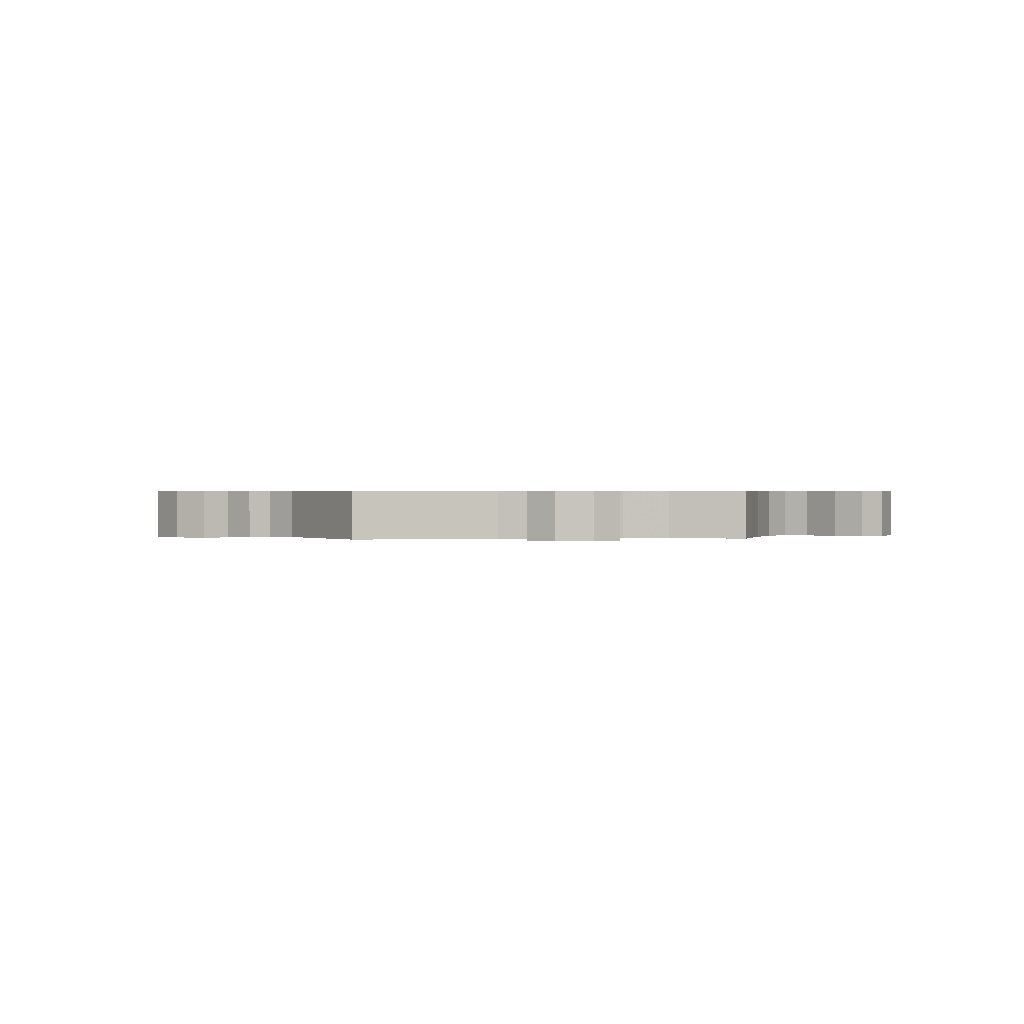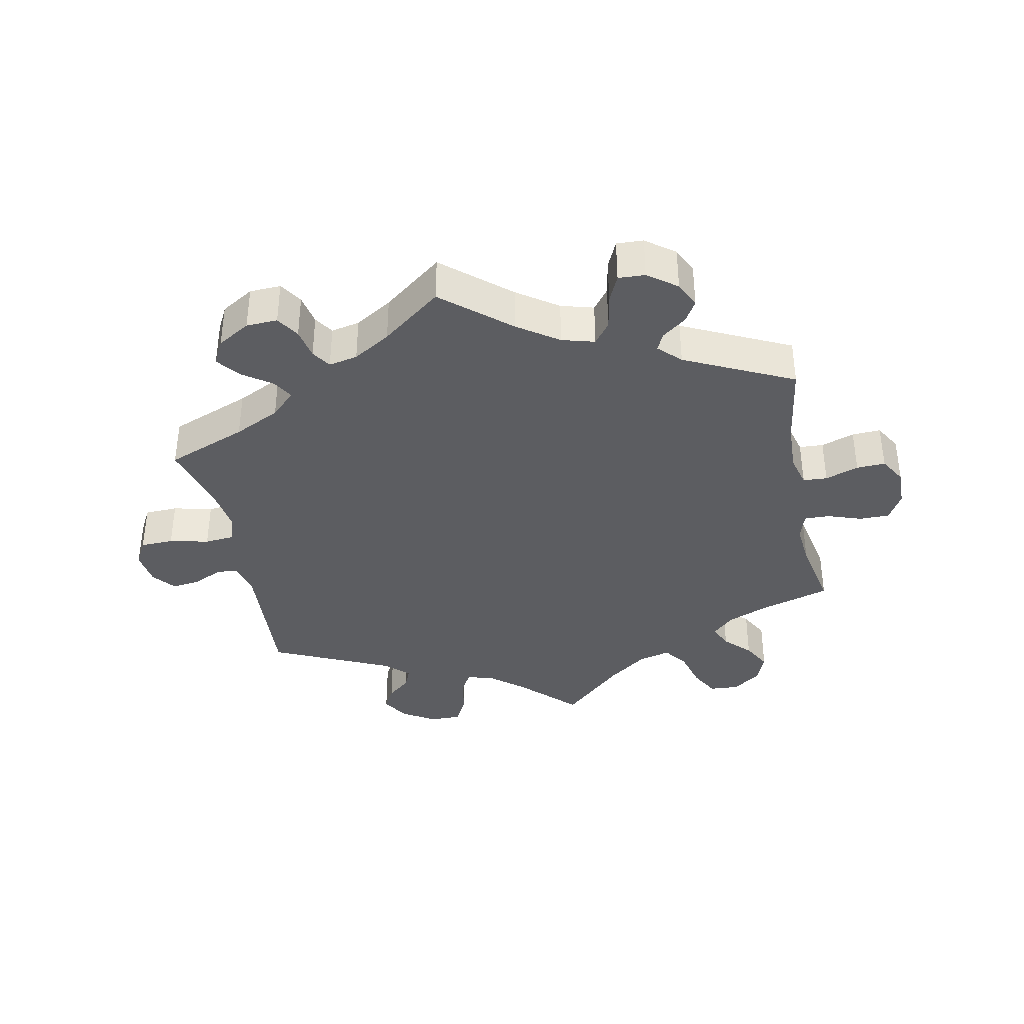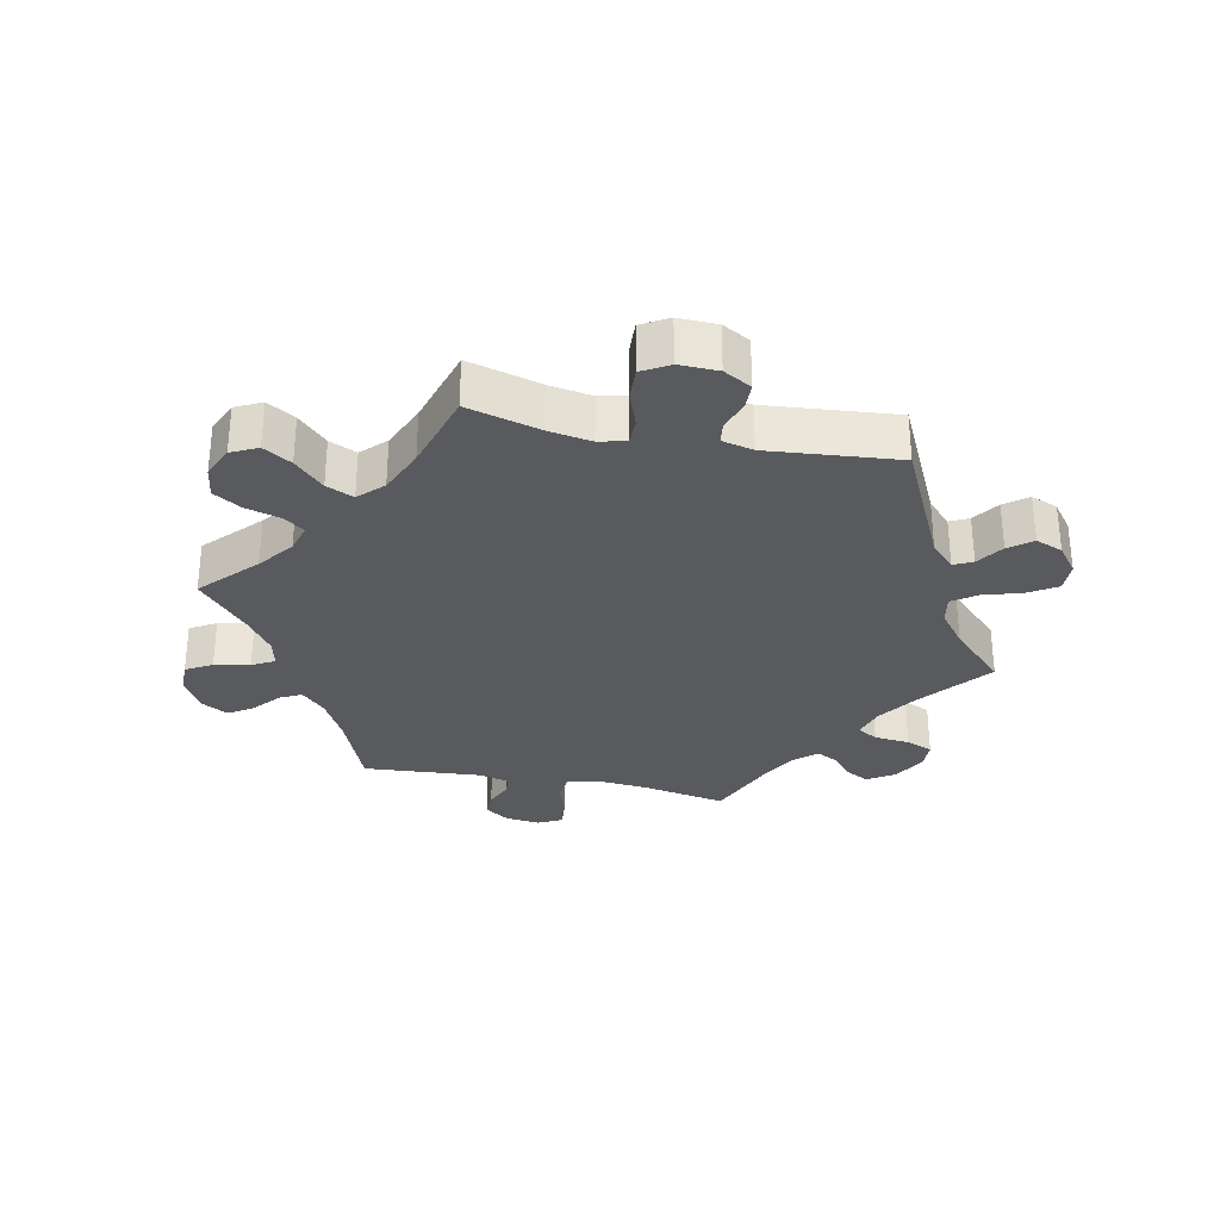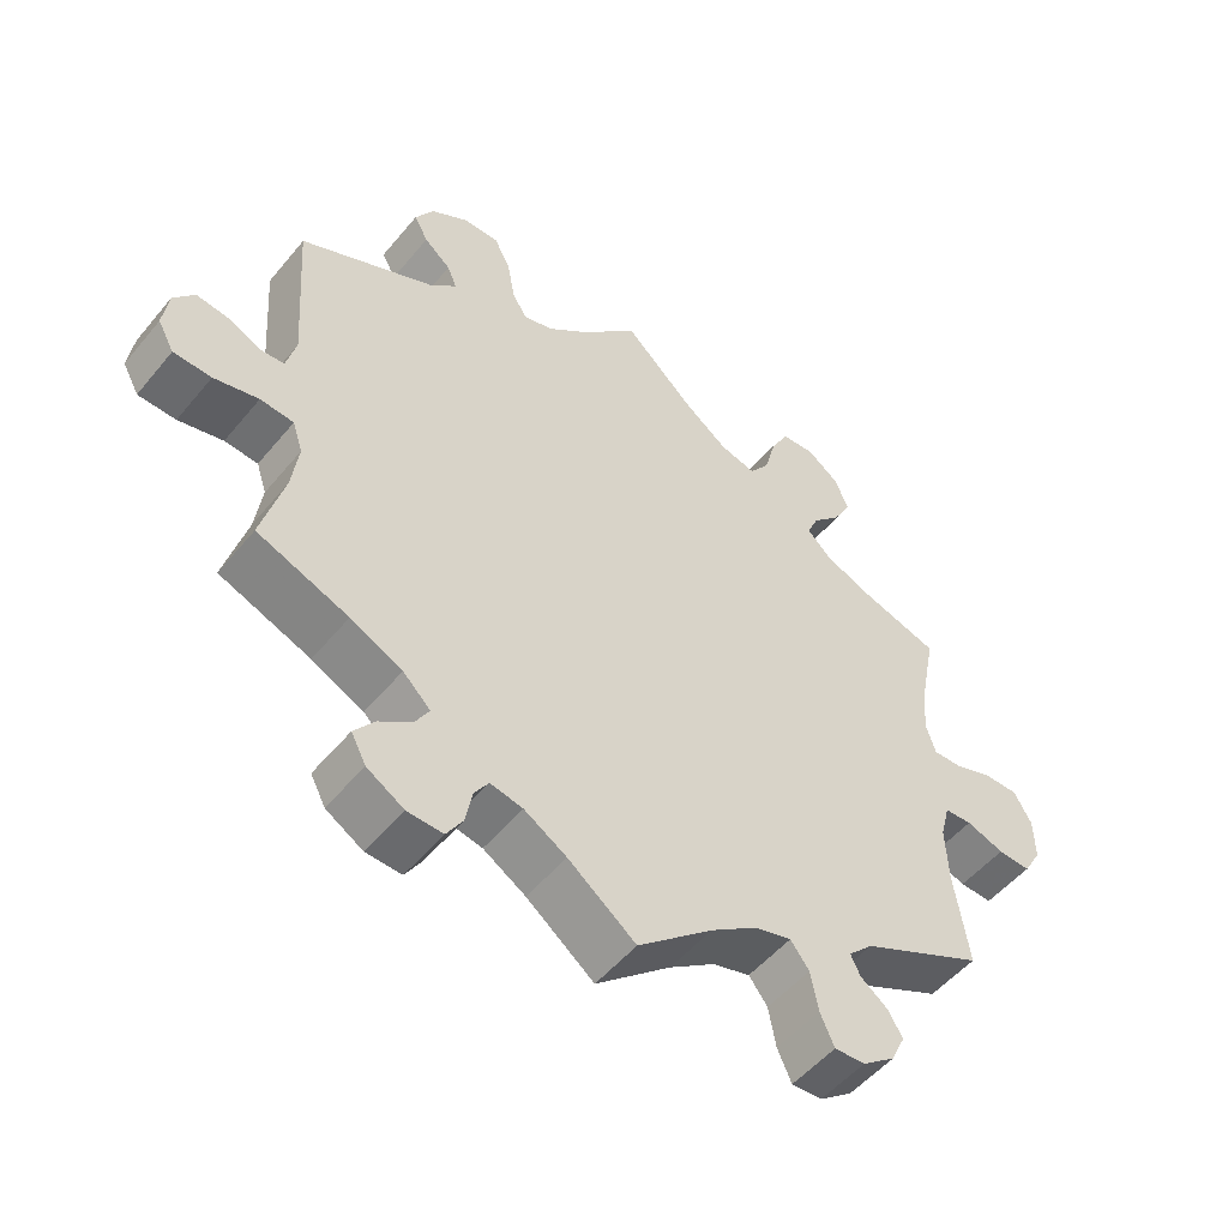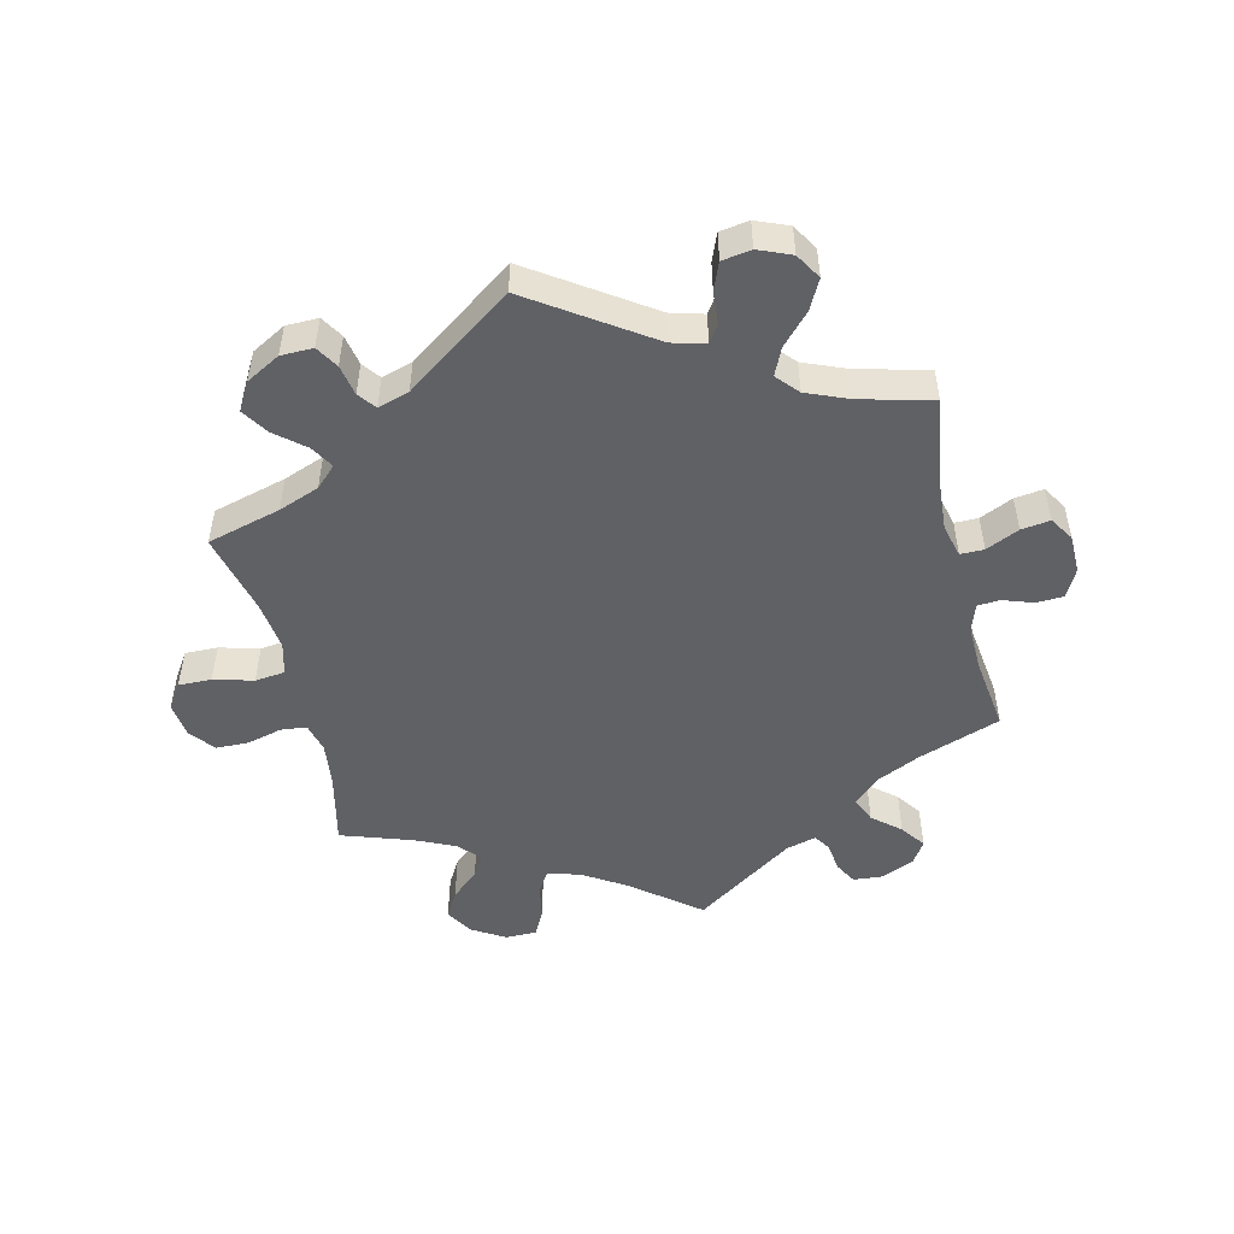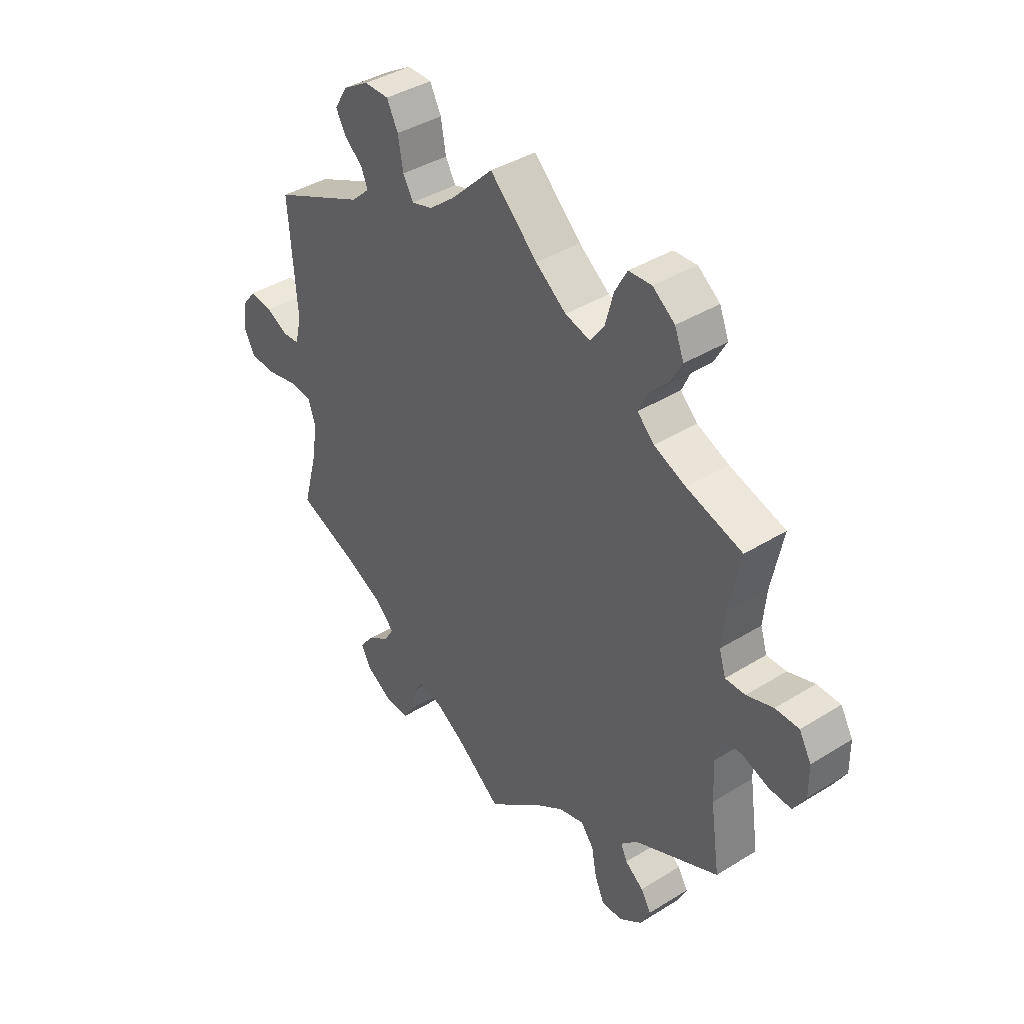
<metadata>
{"format":"obj","ext":"obj","renderer":"f3d","projection":"perspective","resolution":1024,"background":"white","views":[{"elev":0.5,"azim":83.4,"up":"+Y"},{"elev":-37.2,"azim":-168.6,"up":"+Y"},{"elev":-30.6,"azim":18.3,"up":"+Y"},{"elev":-51.9,"azim":141.7,"up":"+Z"},{"elev":-50.0,"azim":73.5,"up":"+Y"},{"elev":40.1,"azim":-127.4,"up":"+Z"}]}
</metadata>
<code>
v -0.101 0.07 -0.492
v -0.163 0.07 -0.449
v -0.213 0.07 -0.435
v -0.238 0.07 -0.468
v -0.248 0.07 -0.522
v -0.267 0.07 -0.564
v -0.308 0.07 -0.562
v -0.352 0.07 -0.529
v -0.371 0.07 -0.489
v -0.351 0.07 -0.456
v -0.315 0.07 -0.429
v -0.302 0.07 -0.402
v -0.335 0.07 -0.369
v -0.501 0.07 -0.289
v -0.482 0.07 -0.161
v -0.479 0.07 -0.084
v -0.492 0.07 -0.035
v -0.529 0.07 -0.033
v -0.58 0.07 -0.051
v -0.624 0.07 -0.053
v -0.648 0.07 -0.012
v -0.647 0.07 0.047
v -0.623 0.07 0.089
v -0.577 0.07 0.089
v -0.525 0.07 0.071
v -0.486 0.07 0.07
v -0.473 0.07 0.112
v -0.479 0.07 0.178
v -0.501 0.07 0.289
v -0.392 0.07 0.322
v -0.33 0.07 0.348
v -0.297 0.07 0.38
v -0.313 0.07 0.416
v -0.351 0.07 0.455
v -0.375 0.07 0.499
v -0.357 0.07 0.544
v -0.314 0.07 0.576
v -0.269 0.07 0.573
v -0.245 0.07 0.529
v -0.229 0.07 0.469
v -0.202 0.07 0.432
v -0.153 0.07 0.445
v -0.093 0.07 0.49
v 0 0.07 0.578
v 0.082 0.07 0.496
v 0.133 0.07 0.454
v 0.174 0.07 0.442
v 0.194 0.07 0.477
v 0.204 0.07 0.534
v 0.226 0.07 0.577
v 0.274 0.07 0.577
v 0.325 0.07 0.546
v 0.35 0.07 0.504
v 0.331 0.07 0.469
v 0.295 0.07 0.438
v 0.282 0.07 0.407
v 0.318 0.07 0.373
v 0.5 0.07 0.289
v 0.485 0.07 0.076
v 0.498 0.07 0.025
v 0.53 0.07 0.023
v 0.574 0.07 0.044
v 0.618 0.07 0.05
v 0.646 0.07 0.015
v 0.653 0.07 -0.038
v 0.631 0.07 -0.078
v 0.58 0.07 -0.08
v 0.52 0.07 -0.066
v 0.475 0.07 -0.07
v 0.461 0.07 -0.112
v 0.47 0.07 -0.179
v 0.5 0.07 -0.289
v 0.377 0.07 -0.337
v 0.307 0.07 -0.371
v 0.27 0.07 -0.407
v 0.288 0.07 -0.438
v 0.333 0.07 -0.47
v 0.36 0.07 -0.505
v 0.34 0.07 -0.543
v 0.29 0.07 -0.573
v 0.242 0.07 -0.575
v 0.22 0.07 -0.54
v 0.211 0.07 -0.493
v 0.192 0.07 -0.464
v 0.148 0.07 -0.473
v 0.091 0.07 -0.508
v 0 0.07 -0.578
v -0.101 0 -0.492
v -0.163 0 -0.449
v -0.213 0 -0.435
v -0.238 0 -0.468
v -0.248 0 -0.522
v -0.267 0 -0.564
v -0.308 0 -0.562
v -0.352 0 -0.529
v -0.371 0 -0.489
v -0.351 0 -0.456
v -0.315 0 -0.429
v -0.302 0 -0.402
v -0.335 0 -0.369
v -0.501 0 -0.289
v -0.482 0 -0.161
v -0.479 0 -0.084
v -0.492 0 -0.035
v -0.529 0 -0.033
v -0.58 0 -0.051
v -0.624 0 -0.053
v -0.648 0 -0.012
v -0.647 0 0.047
v -0.623 0 0.089
v -0.577 0 0.089
v -0.525 0 0.071
v -0.486 0 0.07
v -0.473 0 0.112
v -0.479 0 0.178
v -0.501 0 0.289
v -0.392 0 0.322
v -0.33 0 0.348
v -0.297 0 0.38
v -0.313 0 0.416
v -0.351 0 0.455
v -0.375 0 0.499
v -0.357 0 0.544
v -0.314 0 0.576
v -0.269 0 0.573
v -0.245 0 0.529
v -0.229 0 0.469
v -0.202 0 0.432
v -0.153 0 0.445
v -0.093 0 0.49
v 0 0 0.578
v 0.082 0 0.496
v 0.133 0 0.454
v 0.174 0 0.442
v 0.194 0 0.477
v 0.204 0 0.534
v 0.226 0 0.577
v 0.274 0 0.577
v 0.325 0 0.546
v 0.35 0 0.504
v 0.331 0 0.469
v 0.295 0 0.438
v 0.282 0 0.407
v 0.318 0 0.373
v 0.5 0 0.289
v 0.485 0 0.076
v 0.498 0 0.025
v 0.53 0 0.023
v 0.574 0 0.044
v 0.618 0 0.05
v 0.646 0 0.015
v 0.653 0 -0.038
v 0.631 0 -0.078
v 0.58 0 -0.08
v 0.52 0 -0.066
v 0.475 0 -0.07
v 0.461 0 -0.112
v 0.47 0 -0.179
v 0.5 0 -0.289
v 0.377 0 -0.337
v 0.307 0 -0.371
v 0.27 0 -0.407
v 0.288 0 -0.438
v 0.333 0 -0.47
v 0.36 0 -0.505
v 0.34 0 -0.543
v 0.29 0 -0.573
v 0.242 0 -0.575
v 0.22 0 -0.54
v 0.211 0 -0.493
v 0.192 0 -0.464
v 0.148 0 -0.473
v 0.091 0 -0.508
v 0 0 -0.578
f 86 87 1
f 85 86 1 2
f 84 85 2 3
f 80 81 82 83
f 80 83 84
f 79 80 84
f 76 77 78 79
f 75 76 79 84
f 74 75 84 3
f 71 72 73
f 70 71 73 74
f 69 70 74 3
f 65 66 67 68
f 65 68 69
f 64 65 69
f 61 62 63 64
f 60 61 64 69
f 59 60 69 3
f 57 58 59 3
f 52 53 54 55
f 52 55 56
f 51 52 56
f 48 49 50 51
f 47 48 51 56
f 46 47 56 57
f 43 44 45
f 42 43 45 46
f 41 42 46 57
f 37 38 39 40
f 37 40 41
f 36 37 41
f 33 34 35 36
f 32 33 36 41
f 31 32 41 57
f 28 29 30
f 27 28 30 31
f 26 27 31 57
f 22 23 24 25
f 22 25 26
f 21 22 26
f 18 19 20 21
f 17 18 21 26
f 16 17 26 57
f 13 14 15
f 12 13 15 16
f 8 9 10 11
f 8 11 12
f 7 8 12
f 4 5 6 7
f 4 7 12
f 12 16 57
f 3 4 12 57
f 88 174 173
f 89 88 173 172
f 90 89 172 171
f 170 169 168 167
f 171 170 167
f 171 167 166
f 166 165 164 163
f 171 166 163 162
f 90 171 162 161
f 160 159 158
f 161 160 158 157
f 90 161 157 156
f 155 154 153 152
f 156 155 152
f 156 152 151
f 151 150 149 148
f 156 151 148 147
f 90 156 147 146
f 90 146 145 144
f 142 141 140 139
f 143 142 139
f 143 139 138
f 138 137 136 135
f 143 138 135 134
f 144 143 134 133
f 132 131 130
f 133 132 130 129
f 144 133 129 128
f 127 126 125 124
f 128 127 124
f 128 124 123
f 123 122 121 120
f 128 123 120 119
f 144 128 119 118
f 117 116 115
f 118 117 115 114
f 144 118 114 113
f 112 111 110 109
f 113 112 109
f 113 109 108
f 108 107 106 105
f 113 108 105 104
f 144 113 104 103
f 102 101 100
f 103 102 100 99
f 98 97 96 95
f 99 98 95
f 99 95 94
f 94 93 92 91
f 99 94 91
f 144 103 99
f 144 99 91 90
f 1 88 89 2
f 2 89 90 3
f 3 90 91 4
f 4 91 92 5
f 5 92 93 6
f 6 93 94 7
f 7 94 95 8
f 8 95 96 9
f 9 96 97 10
f 10 97 98 11
f 11 98 99 12
f 12 99 100 13
f 13 100 101 14
f 14 101 102 15
f 15 102 103 16
f 16 103 104 17
f 17 104 105 18
f 18 105 106 19
f 19 106 107 20
f 20 107 108 21
f 21 108 109 22
f 22 109 110 23
f 23 110 111 24
f 24 111 112 25
f 25 112 113 26
f 26 113 114 27
f 27 114 115 28
f 28 115 116 29
f 29 116 117 30
f 30 117 118 31
f 31 118 119 32
f 32 119 120 33
f 33 120 121 34
f 34 121 122 35
f 35 122 123 36
f 36 123 124 37
f 37 124 125 38
f 38 125 126 39
f 39 126 127 40
f 40 127 128 41
f 41 128 129 42
f 42 129 130 43
f 43 130 131 44
f 44 131 132 45
f 45 132 133 46
f 46 133 134 47
f 47 134 135 48
f 48 135 136 49
f 49 136 137 50
f 50 137 138 51
f 51 138 139 52
f 52 139 140 53
f 53 140 141 54
f 54 141 142 55
f 55 142 143 56
f 56 143 144 57
f 57 144 145 58
f 58 145 146 59
f 59 146 147 60
f 60 147 148 61
f 61 148 149 62
f 62 149 150 63
f 63 150 151 64
f 64 151 152 65
f 65 152 153 66
f 66 153 154 67
f 67 154 155 68
f 68 155 156 69
f 69 156 157 70
f 70 157 158 71
f 71 158 159 72
f 72 159 160 73
f 73 160 161 74
f 74 161 162 75
f 75 162 163 76
f 76 163 164 77
f 77 164 165 78
f 78 165 166 79
f 79 166 167 80
f 80 167 168 81
f 81 168 169 82
f 82 169 170 83
f 83 170 171 84
f 84 171 172 85
f 85 172 173 86
f 86 173 174 87
f 87 174 88 1

</code>
